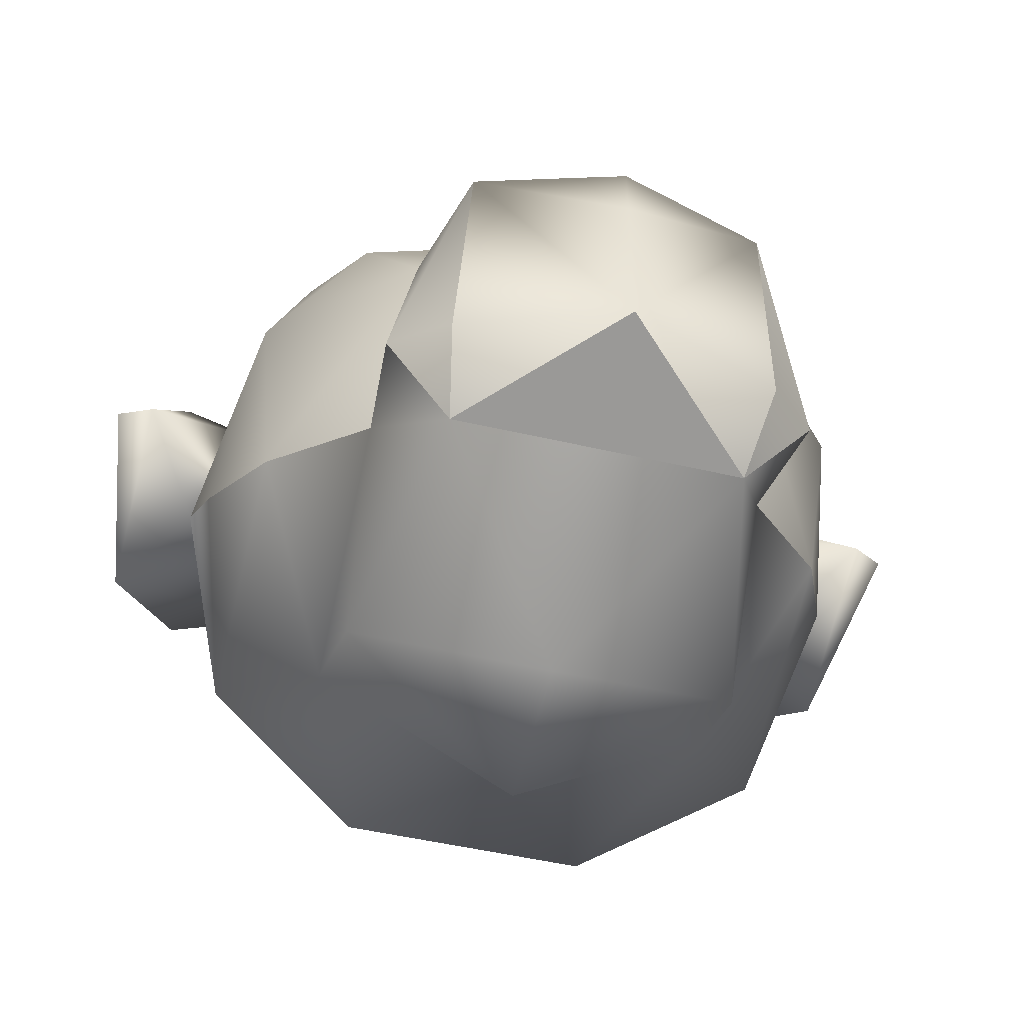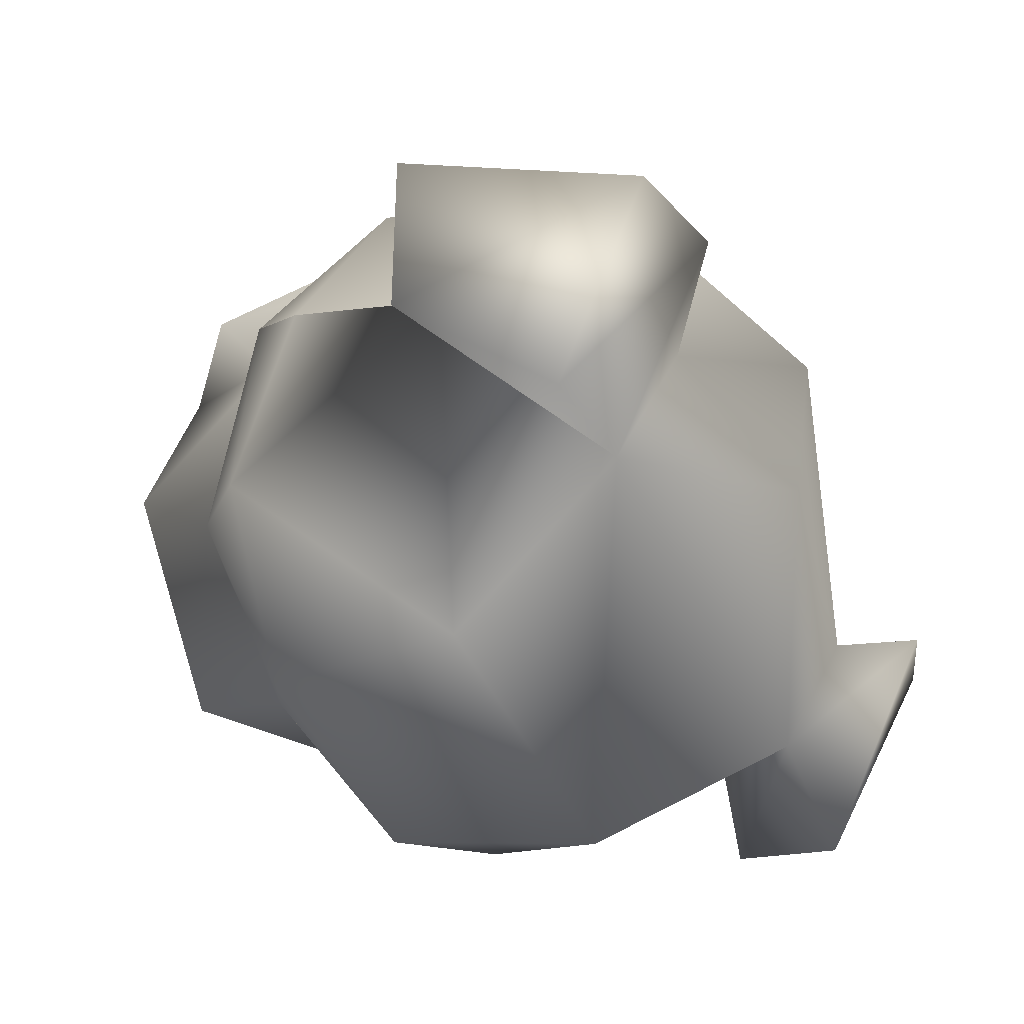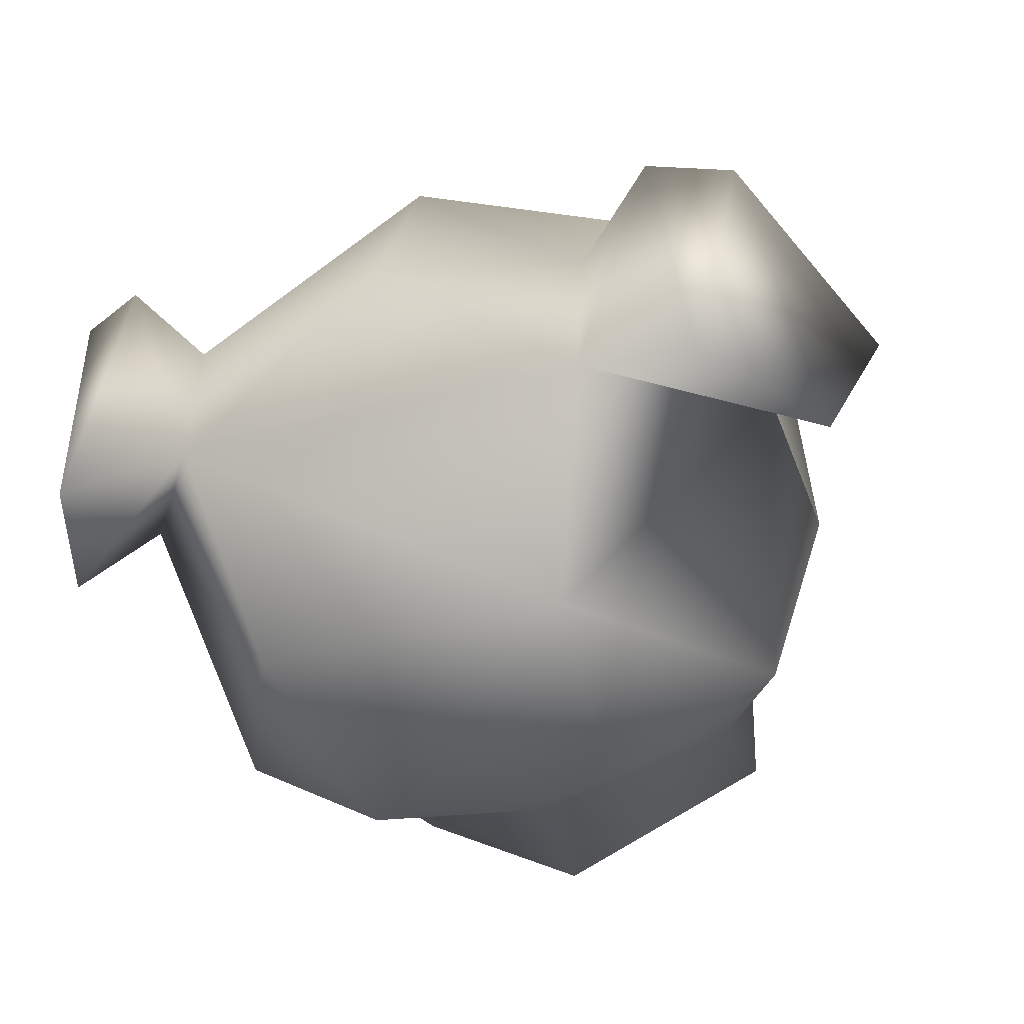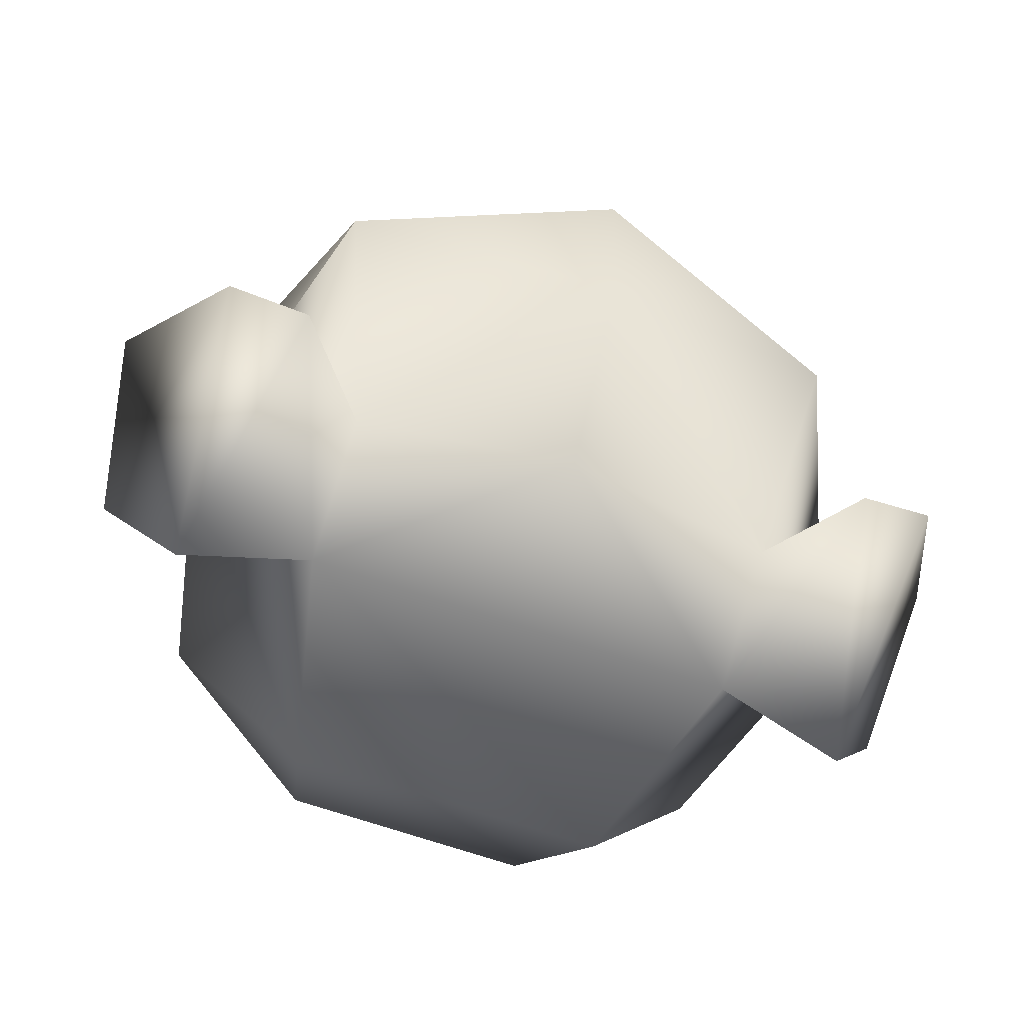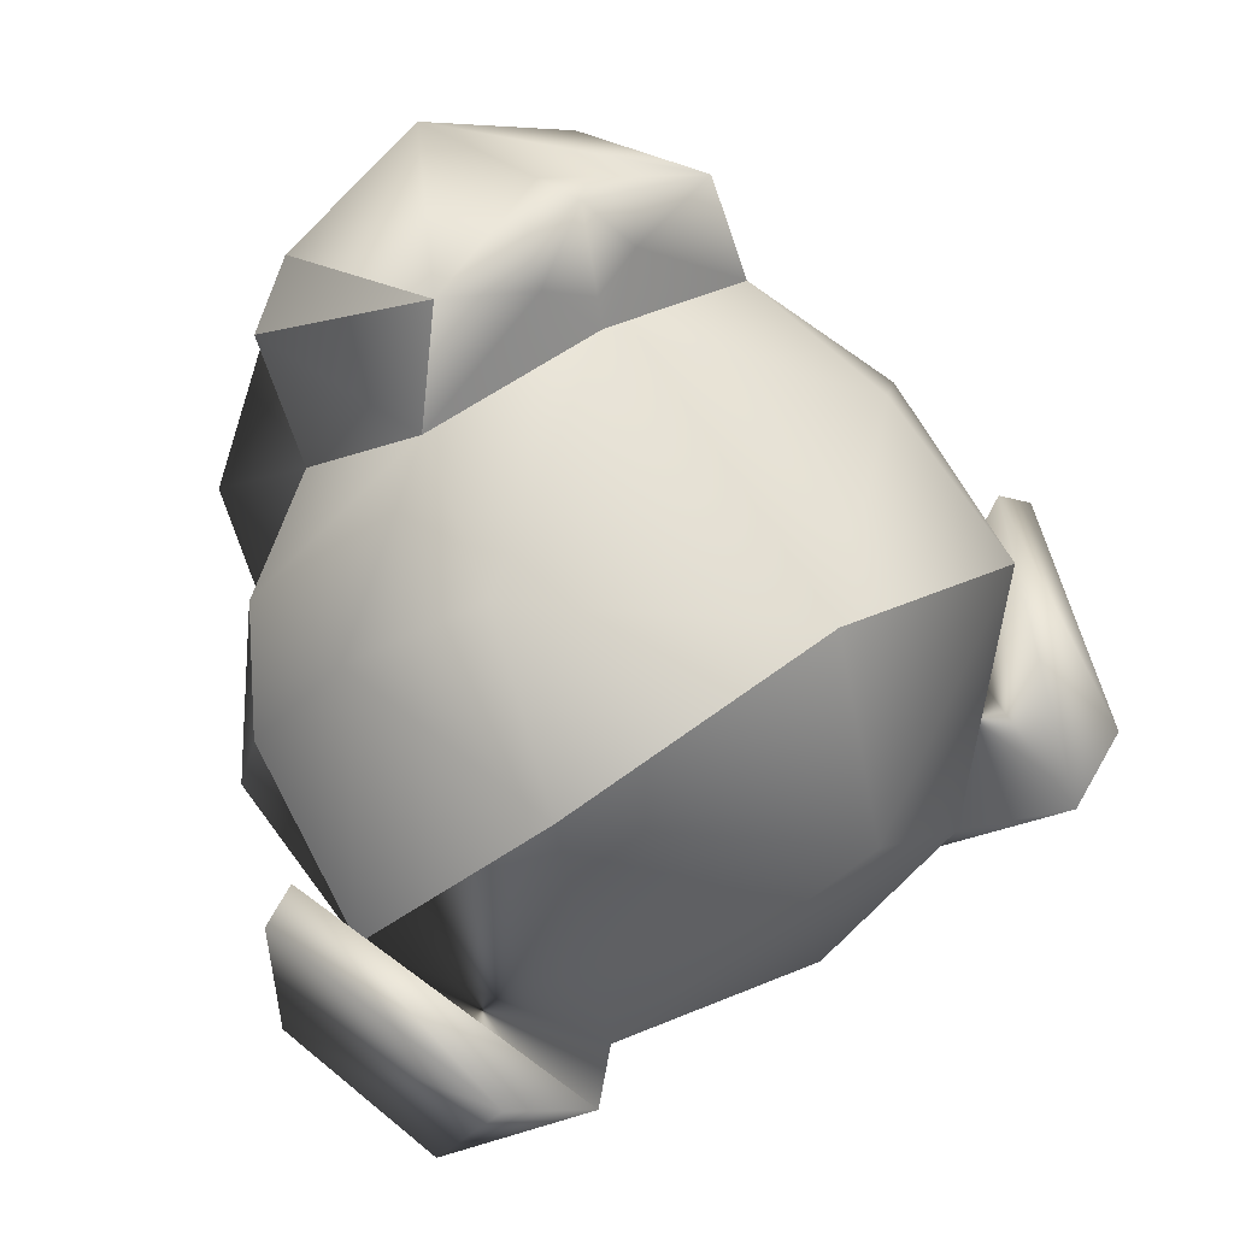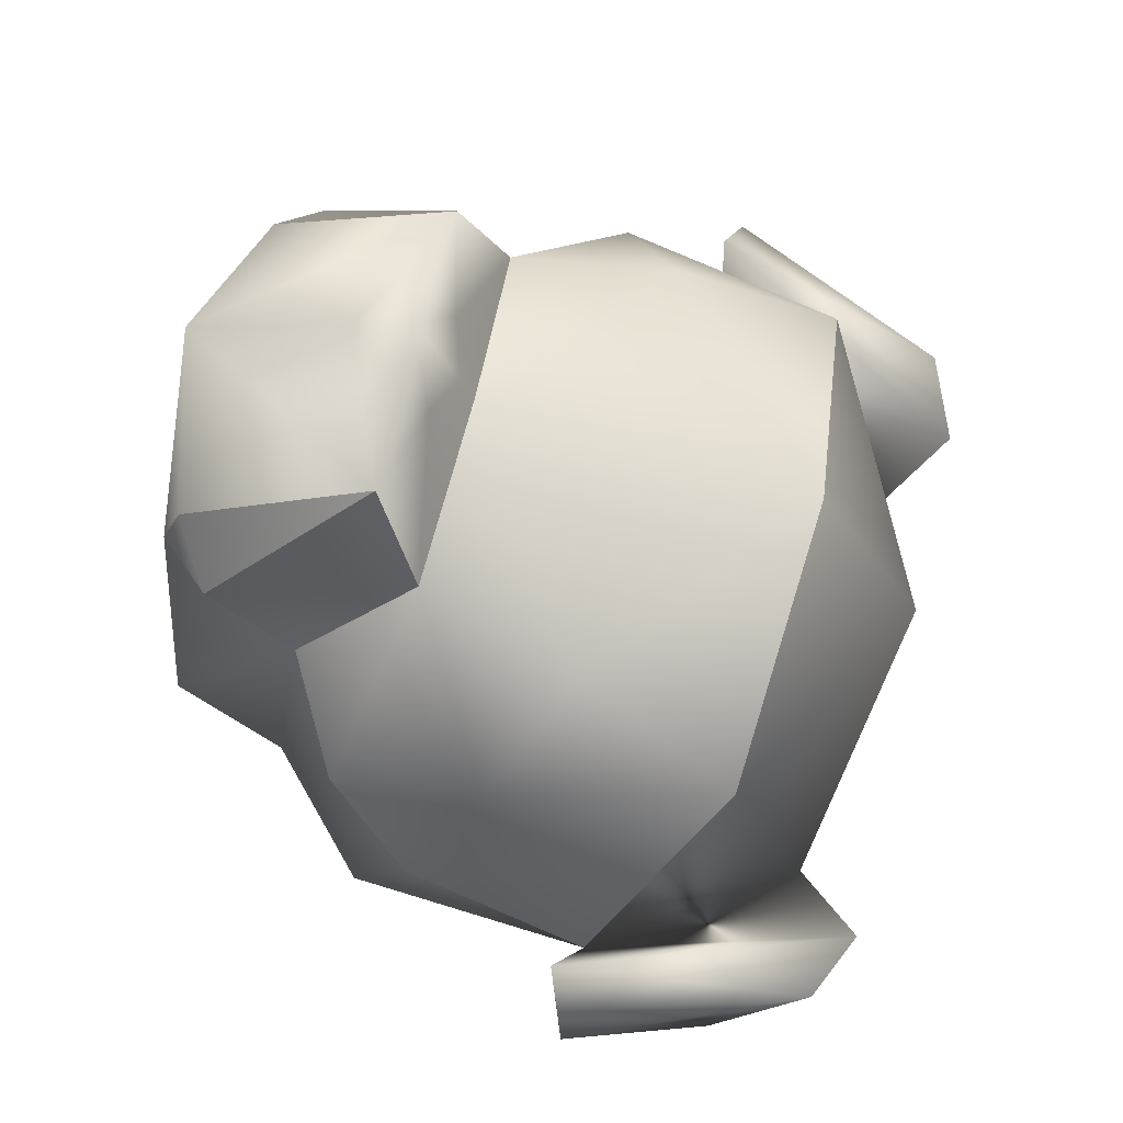
<metadata>
{"format":"obj","ext":"obj","renderer":"f3d","projection":"perspective","resolution":1024,"background":"white","views":[{"elev":-75.7,"azim":-25.1,"up":"+Y"},{"elev":-38.0,"azim":123.4,"up":"+Z"},{"elev":-66.7,"azim":-155.5,"up":"+Z"},{"elev":-26.7,"azim":171.0,"up":"+Z"},{"elev":60.0,"azim":148.9,"up":"+Z"},{"elev":75.4,"azim":109.5,"up":"+Z"}]}
</metadata>
<code>
v  -2.098 0.4018 -3.379
v  0.4085 -0.6823 -3.404
v  -2.108 -0.8001 -2.386
v  0.3342 0.5158 -3.687
v  -0.9045 1.44 -5.359
v  1.916 1.758 -4.755
v  -1.441 3.957 -5.933
v  2.09 4.354 -5.177
v  2.151 6.522 -3.701
v  3.505 5.075 -1.708
v  4.489 5.145 -2.567
v  3.978 4.852 -0.1691
v  4.399 5.079 -0.2749
v  3.263 7.634 -0.9499
v  3.651 6.721 -3.838
v  2.394 7.93 -1.42
v  1.768 7.124 -2.249
v  1.772 6.127 1.034
v  -2.761 0.6291 -0.4802
v  -3.035 -0.3051 0.6743
v  -2.995 1.915 1.235
v  -2.087 -0.91 0.3212
v  0.1053 -1.203 -1.714
v  2.26 -0.3084 -1.45
v  2.397 0.9078 -2.416
v  1.765 1.139 0.4891
v  2.882 1.902 -0.0838
v  -4.256 4.201 -3.37
v  -3.07 1.449 -4.477
v  -2.554 5.993 -4.709
v  -4.799 4.1 -4.556
v  -3.874 5.874 -5.449
v  -4.892 6.716 -2.696
v  -3.991 7.211 -2.788
v  -5.253 3.813 -2.146
v  -0.648 7.315 -2.674
v  -2.929 6.596 -3.255
v  -1.14 7.367 -0.4056
v  -4.048 5.472 -0.2129
v  -1.419 5.995 1.62
v  1.169 -0.5435 1.018
v  1.741 0.2325 1.697
v  1.006 2.365 2.092
v  0.4734 1.771 3.212
v  -3.685 1.163 -1.49
v  -5.632 3.95 -2.423
v  3.483 2.186 -3.073
v  3.465 2.951 -0.8226
v  -4.127 2.097 -2.448
v  -1.103 2.22 2.128
v  -3.597 3.647 0.875
v  1.319 4.2 1.928
v  2.668 3.643 1.066
v  -4.329 2.856 -0.4326
v  -0.7762 -0.8869 2.236
v  -2.489 -0.6584 1.248
v  -2.848 1.397 2.5
v  -1.147 0.9059 3.025
v  -1.871 1.484 2.992
v  -1.275 1.537 3.289
v  -1.743 1.788 2.51
v  -1.146 2.05 2.418
v  -0.5964 1.917 2.755
v  -0.6128 1.626 3.261
v  1.098 -0.2547 2.016
o DogHead
g DogHead
f 1 2 3
f 1 4 2
f 5 4 1
f 5 6 4
f 7 6 5
f 7 8 6
f 9 8 7
f 9 10 8
f 11 10 9
f 11 12 10
f 13 12 11
f 13 14 12
f 11 14 13
f 11 15 14
f 9 15 11
f 9 16 15
f 17 16 9
f 17 10 16
f 18 10 17
f 19 20 21
f 19 22 20
f 3 22 19
f 3 23 22
f 2 23 3
f 2 24 23
f 25 24 2
f 25 26 24
f 27 26 25
f 28 7 29
f 28 30 7
f 31 30 28
f 31 32 30
f 33 32 31
f 33 34 32
f 35 34 33
f 35 28 34
f 31 28 35
f 30 9 7
f 30 36 9
f 37 36 30
f 37 38 36
f 39 38 37
f 39 40 38
f 26 41 24
f 26 42 41
f 43 42 26
f 43 44 42
f 34 30 32
f 34 37 30
f 28 37 34
f 28 39 37
f 29 1 45
f 29 5 1
f 7 5 29
f 46 35 33
f 46 31 35
f 33 31 46
f 47 27 25
f 47 48 27
f 10 48 47
f 12 16 10
f 12 14 16
f 4 25 2
f 4 6 25
f 49 29 45
f 49 28 29
f 18 38 40
f 18 17 38
f 17 36 38
f 17 9 36
f 6 47 25
f 6 8 47
f 23 41 22
f 23 24 41
f 19 1 3
f 19 45 1
f 15 16 14
f 47 8 10
f 50 51 21
f 50 40 51
f 52 40 50
f 52 18 40
f 53 18 52
f 53 10 18
f 48 10 53
f 21 45 19
f 21 54 45
f 51 54 21
f 51 39 54
f 40 39 51
f 43 52 50
f 43 53 52
f 27 53 43
f 27 48 53
f 54 49 45
f 54 28 49
f 39 28 54
f 43 26 27
f 55 56 22
f 55 57 56
f 58 57 55
f 58 59 57
f 60 59 58
f 60 61 59
f 62 61 60
f 62 50 61
f 63 50 62
f 63 43 50
f 44 43 63
f 60 63 62
f 60 64 63
f 58 64 60
f 58 44 64
f 55 44 58
f 55 65 44
f 41 65 55
f 61 57 59
f 61 21 57
f 50 21 61
f 56 20 22
f 56 57 20
f 65 42 44
f 65 41 42
f 41 55 22
f 57 21 20
f 64 44 63

</code>
